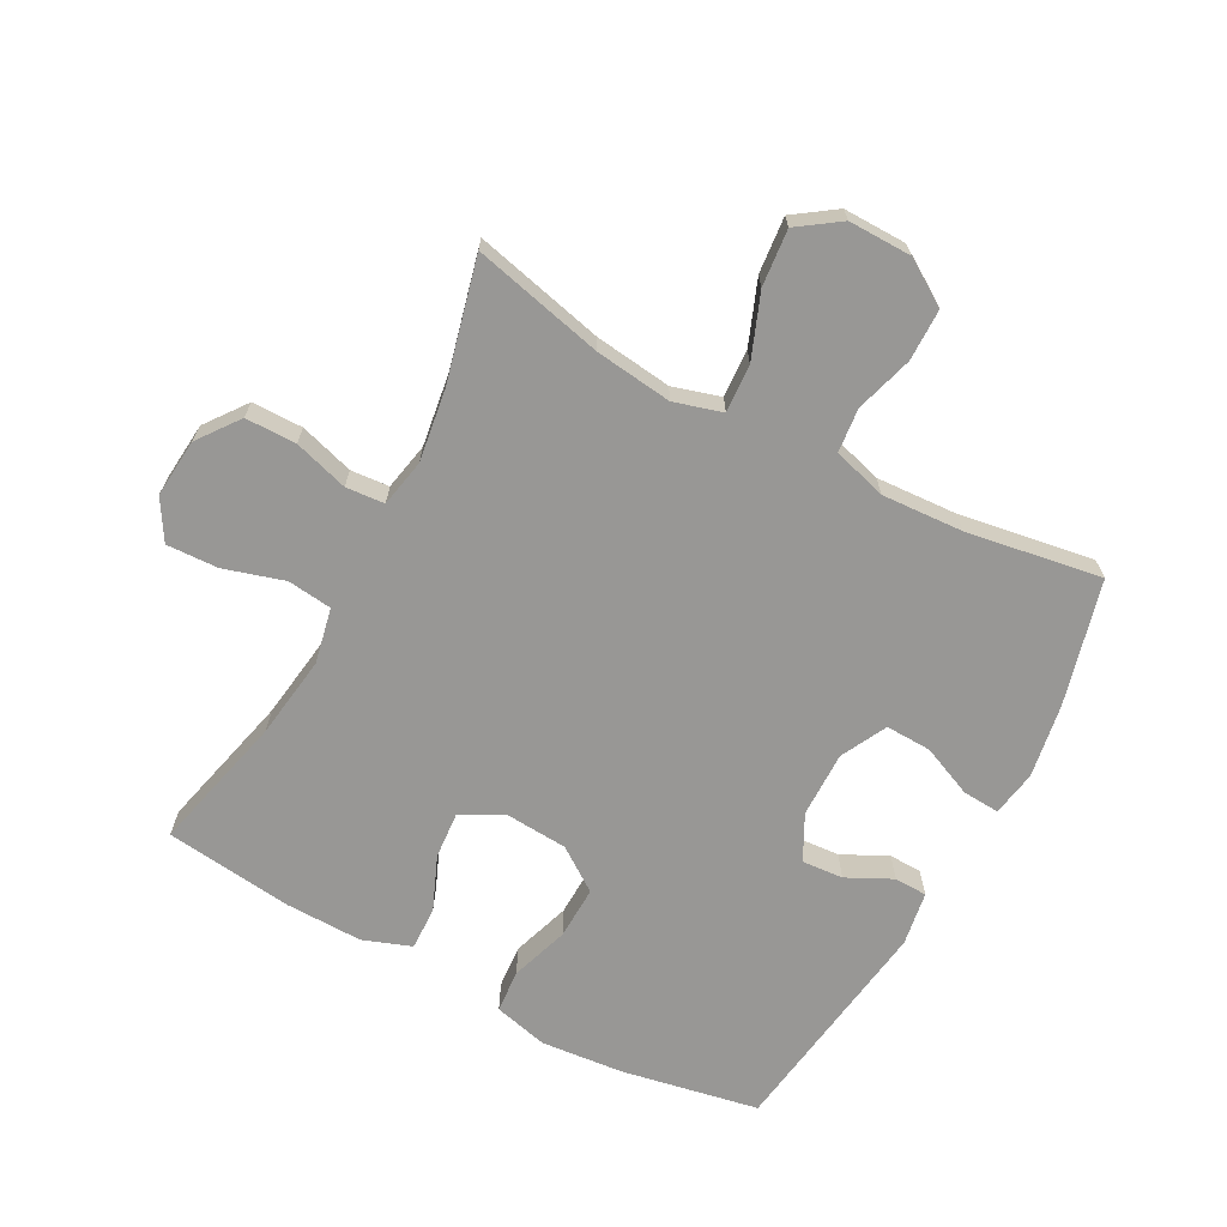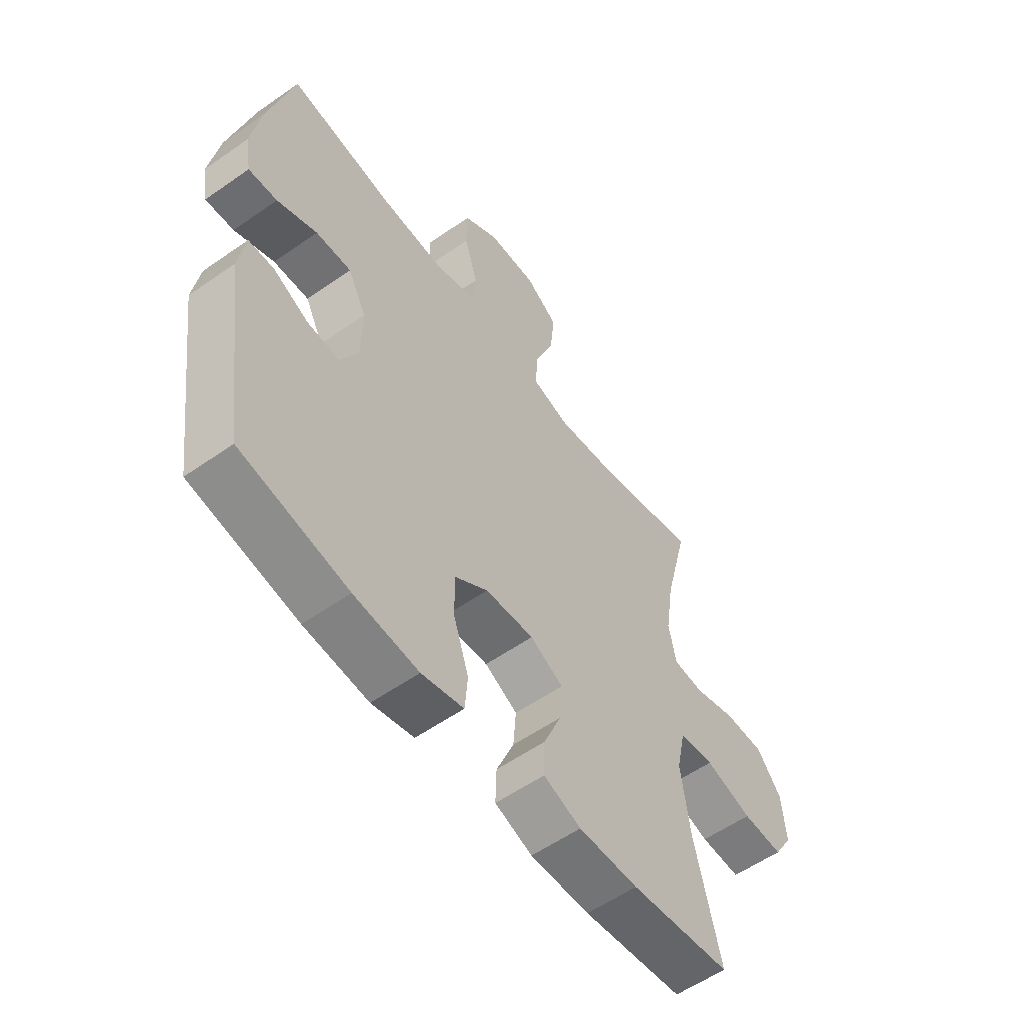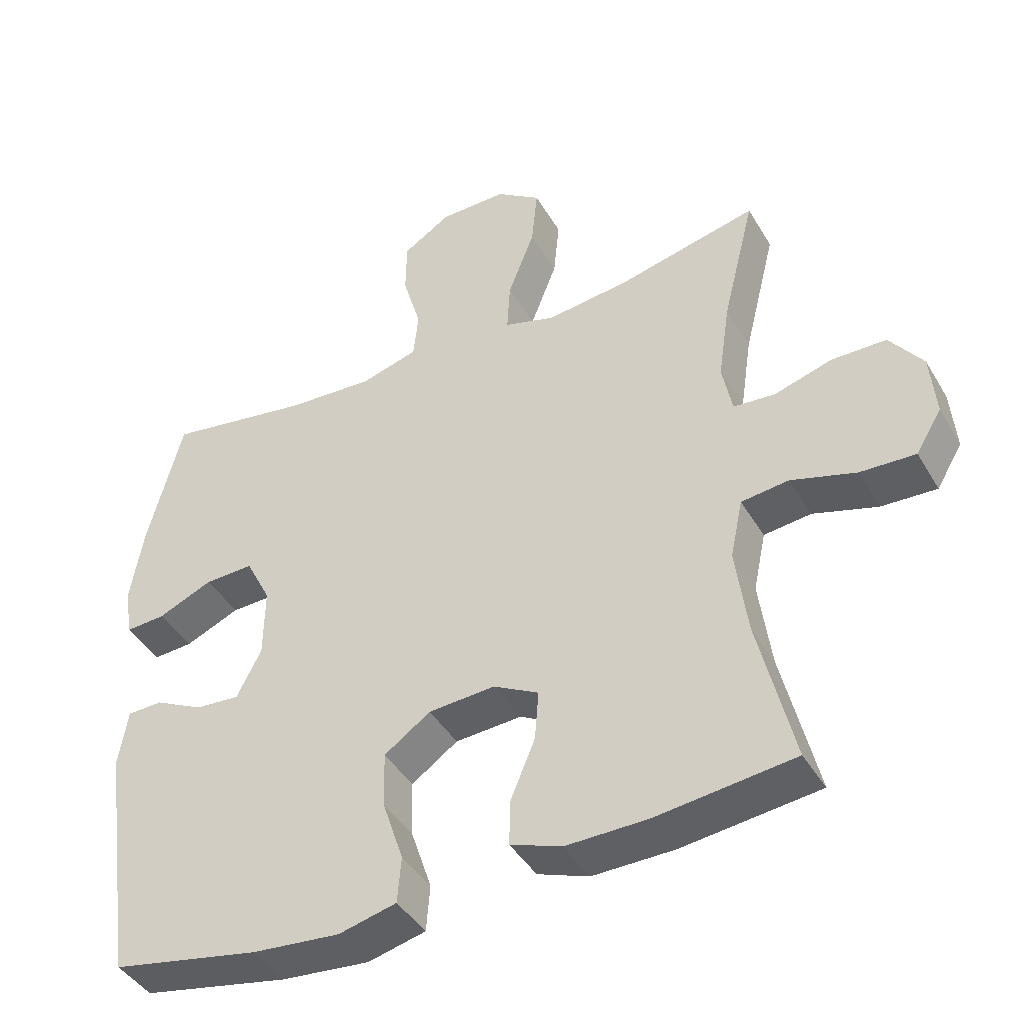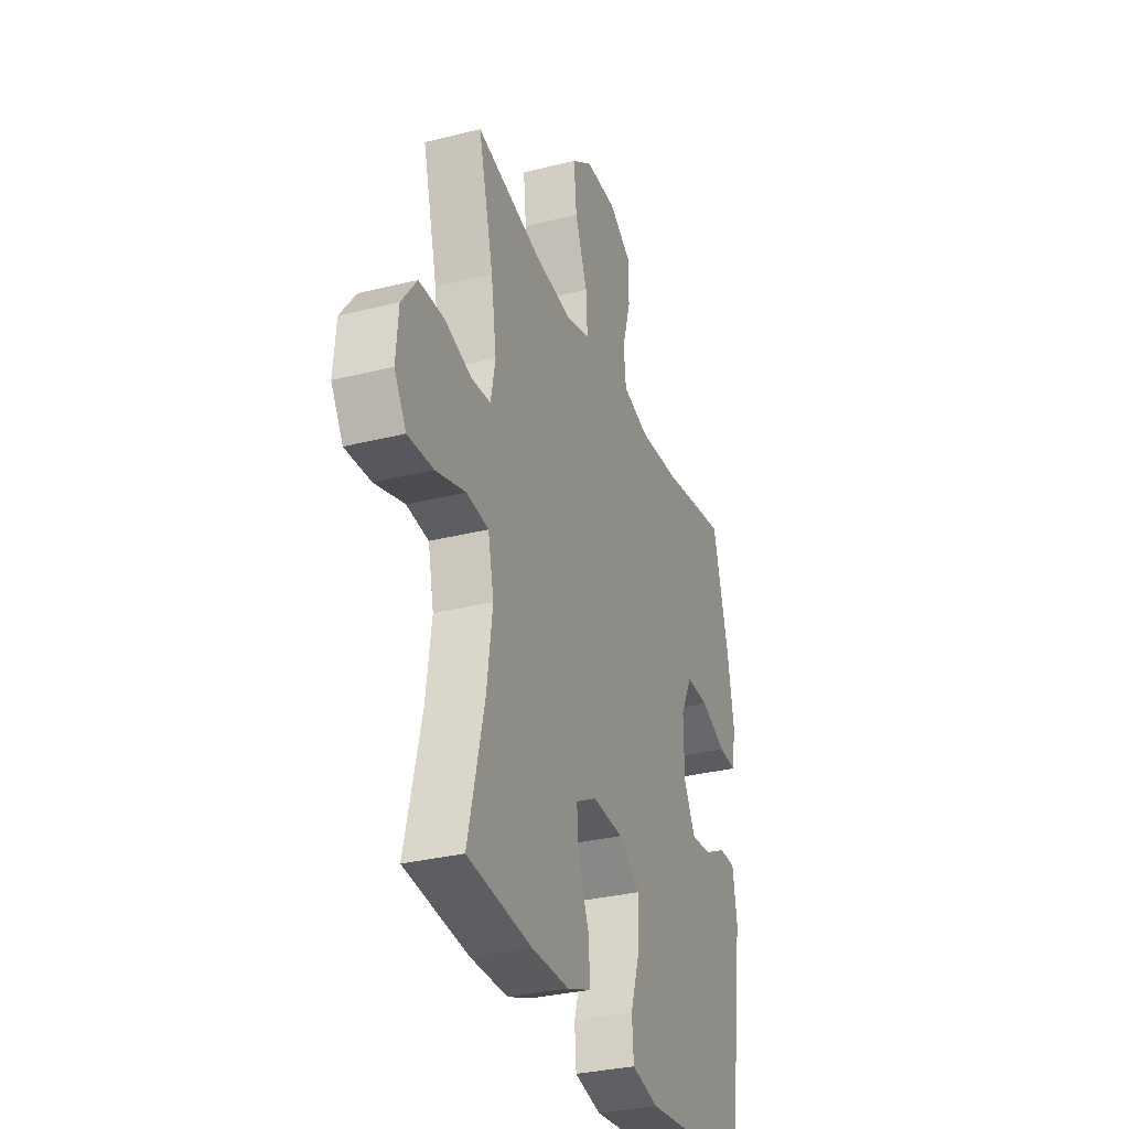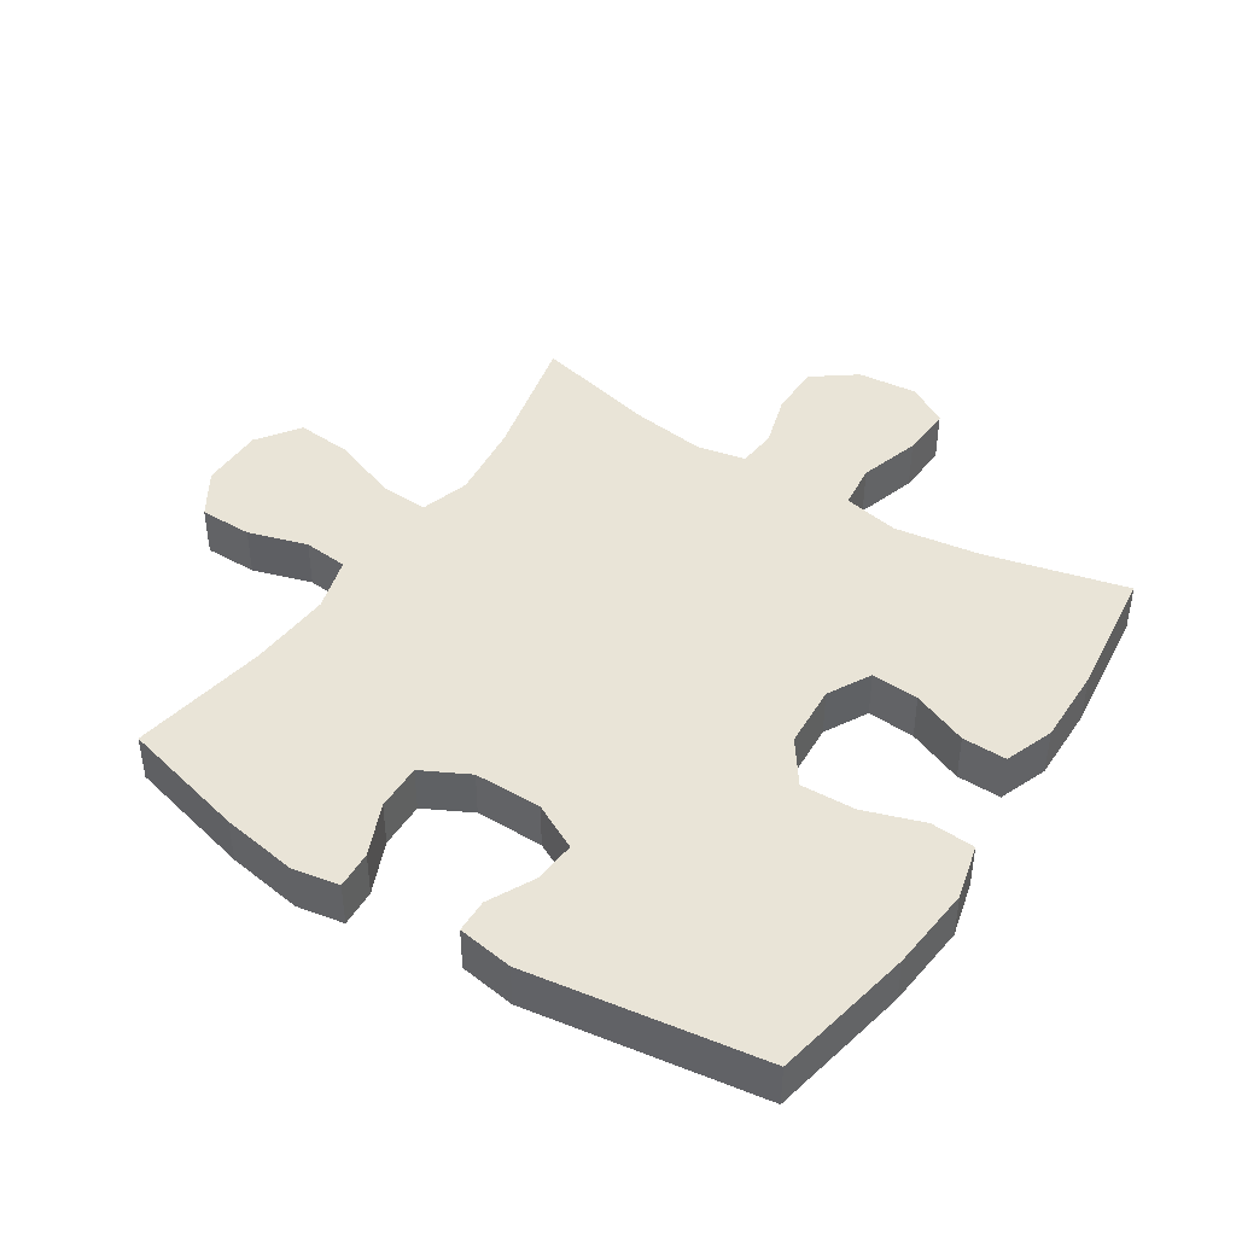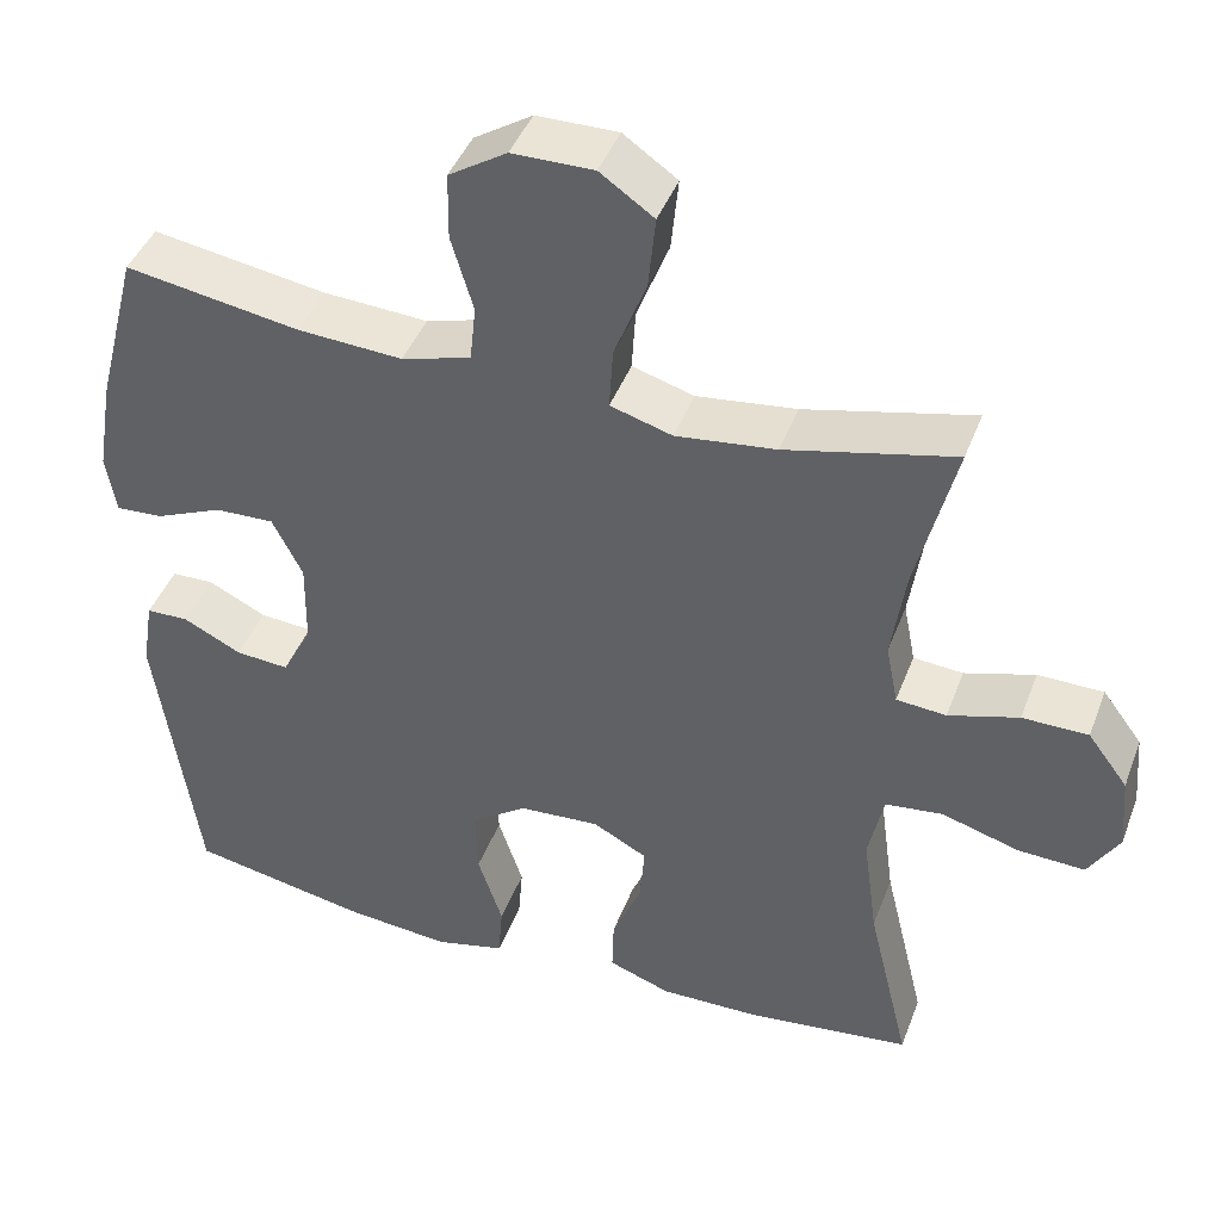
<metadata>
{"format":"obj","ext":"obj","renderer":"f3d","projection":"perspective","resolution":1024,"background":"white","views":[{"elev":-68.2,"azim":-28.3,"up":"+Y"},{"elev":-56.7,"azim":126.2,"up":"+Z"},{"elev":-42.4,"azim":-151.7,"up":"+Z"},{"elev":-31.4,"azim":-70.3,"up":"+Z"},{"elev":43.1,"azim":122.8,"up":"+Y"},{"elev":43.1,"azim":-160.1,"up":"+Z"}]}
</metadata>
<code>
o path1214_path1214.001
v -0.4408 0.0375 0.2758
v -0.4236 0.0375 0.1601
v -0.4384 0.0375 0.08423
v -0.4999 0.0375 0.07916
v -0.5864 0.0375 0.105
v -0.6673 0.0375 0.1042
v -0.7164 0.0375 0.0382
v -0.7244 0.0375 -0.05499
v -0.6861 0.0375 -0.1184
v -0.6038 0.0375 -0.1147
v -0.5082 0.0375 -0.0861
v -0.4374 0.0375 -0.0944
v -0.4187 0.0375 -0.1821
v -0.4366 0.0375 -0.3139
v -0.4889 0.0375 -0.533
v -0.2841 0.0375 -0.5572
v -0.1627 0.0375 -0.5588
v -0.08628 0.0375 -0.5308
v -0.08829 0.0375 -0.4626
v -0.1243 0.0375 -0.3766
v -0.1302 0.0375 -0.303
v -0.06307 0.0375 -0.2672
v 0.03594 0.0375 -0.2737
v 0.1048 0.0375 -0.3219
v 0.1023 0.0375 -0.4059
v 0.07174 0.0375 -0.4984
v 0.07724 0.0375 -0.5668
v 0.1631 0.0375 -0.5878
v 0.2941 0.0375 -0.5754
v 0.5128 0.0375 -0.533
v 0.5632 0.0375 -0.174
v 0.5493 0.0375 -0.088
v 0.4971 0.0375 -0.08648
v 0.4252 0.0375 -0.1223
v 0.3597 0.0375 -0.1274
v 0.3228 0.0375 -0.05598
v 0.3213 0.0375 0.04899
v 0.3585 0.0375 0.1222
v 0.4312 0.0375 0.1199
v 0.5131 0.0375 0.08482
v 0.5717 0.0375 0.0812
v 0.5839 0.0375 0.154
v 0.5642 0.0375 0.2709
v 0.5128 0.0375 0.4689
v 0.2981 0.0375 0.434
v 0.1692 0.0375 0.4262
v 0.08385 0.0375 0.4508
v 0.07653 0.0375 0.5205
v 0.1037 0.0375 0.6123
v 0.1026 0.0375 0.6945
v 0.03122 0.0375 0.7399
v -0.06886 0.0375 0.7409
v -0.1351 0.0375 0.6947
v -0.1262 0.0375 0.6052
v -0.08672 0.0375 0.5035
v -0.0822 0.0375 0.4277
v -0.1584 0.0375 0.4051
v -0.2811 0.0375 0.42
v -0.4889 0.0375 0.4689
v -0.4408 -0.0375 0.2758
v -0.4236 -0.0375 0.1601
v -0.4384 -0.0375 0.08423
v -0.4999 -0.0375 0.07916
v -0.5864 -0.0375 0.105
v -0.6673 -0.0375 0.1042
v -0.7164 -0.0375 0.0382
v -0.7244 -0.0375 -0.05499
v -0.6861 -0.0375 -0.1184
v -0.6038 -0.0375 -0.1147
v -0.5082 -0.0375 -0.0861
v -0.4374 -0.0375 -0.0944
v -0.4187 -0.0375 -0.1821
v -0.4366 -0.0375 -0.3139
v -0.4889 -0.0375 -0.533
v -0.2841 -0.0375 -0.5572
v -0.1627 -0.0375 -0.5588
v -0.08628 -0.0375 -0.5308
v -0.08829 -0.0375 -0.4626
v -0.1243 -0.0375 -0.3766
v -0.1302 -0.0375 -0.303
v -0.06307 -0.0375 -0.2672
v 0.03594 -0.0375 -0.2737
v 0.1048 -0.0375 -0.3219
v 0.1023 -0.0375 -0.4059
v 0.07174 -0.0375 -0.4984
v 0.07724 -0.0375 -0.5668
v 0.1631 -0.0375 -0.5878
v 0.2941 -0.0375 -0.5754
v 0.5128 -0.0375 -0.533
v 0.5632 -0.0375 -0.174
v 0.5493 -0.0375 -0.088
v 0.4971 -0.0375 -0.08648
v 0.4252 -0.0375 -0.1223
v 0.3597 -0.0375 -0.1274
v 0.3228 -0.0375 -0.05598
v 0.3213 -0.0375 0.04899
v 0.3585 -0.0375 0.1222
v 0.4312 -0.0375 0.1199
v 0.5131 -0.0375 0.08482
v 0.5717 -0.0375 0.0812
v 0.5839 -0.0375 0.154
v 0.5642 -0.0375 0.2709
v 0.5128 -0.0375 0.4689
v 0.2981 -0.0375 0.434
v 0.1692 -0.0375 0.4262
v 0.08385 -0.0375 0.4508
v 0.07653 -0.0375 0.5205
v 0.1037 -0.0375 0.6123
v 0.1026 -0.0375 0.6945
v 0.03122 -0.0375 0.7399
v -0.06886 -0.0375 0.7409
v -0.1351 -0.0375 0.6947
v -0.1262 -0.0375 0.6052
v -0.08672 -0.0375 0.5035
v -0.0822 -0.0375 0.4277
v -0.1584 -0.0375 0.4051
v -0.2811 -0.0375 0.42
v -0.4889 -0.0375 0.4689
v -0.7164 0.0375 0.0382
v -0.7244 0.0375 -0.05499
v -0.6861 0.0375 -0.1184
v -0.6861 0.0375 -0.1184
v -0.6673 0.0375 0.1042
v -0.6038 0.0375 -0.1147
v -0.5864 0.0375 0.105
v -0.5082 0.0375 -0.0861
v -0.4999 0.0375 0.07916
v -0.4374 0.0375 -0.0944
v -0.4374 0.0375 -0.0944
v -0.4384 0.0375 0.08423
v -0.4384 0.0375 0.08423
v -0.4889 0.0375 0.4689
v -0.4889 0.0375 0.4689
v -0.4408 0.0375 0.2758
v -0.4366 0.0375 -0.3139
v -0.4889 0.0375 -0.533
v -0.4889 0.0375 -0.533
v -0.4236 0.0375 0.1601
v -0.4187 0.0375 -0.1821
v -0.2841 0.0375 -0.5572
v -0.2811 0.0375 0.42
v -0.1627 0.0375 -0.5588
v -0.1584 0.0375 0.4051
v -0.1243 0.0375 -0.3766
v -0.1302 0.0375 -0.303
v -0.1302 0.0375 -0.303
v -0.08628 0.0375 -0.5308
v -0.08628 0.0375 -0.5308
v -0.0822 0.0375 0.4277
v -0.0822 0.0375 0.4277
v -0.06886 0.0375 0.7409
v -0.1351 0.0375 0.6947
v -0.1351 0.0375 0.6947
v -0.1262 0.0375 0.6052
v -0.06307 0.0375 -0.2672
v -0.08672 0.0375 0.5035
v -0.08829 0.0375 -0.4626
v 0.03122 0.0375 0.7399
v 0.03594 0.0375 -0.2737
v 0.1026 0.0375 0.6945
v 0.1048 0.0375 -0.3219
v 0.1023 0.0375 -0.4059
v 0.07174 0.0375 -0.4984
v 0.07724 0.0375 -0.5668
v 0.07724 0.0375 -0.5668
v 0.1037 0.0375 0.6123
v 0.07653 0.0375 0.5205
v 0.08385 0.0375 0.4508
v 0.08385 0.0375 0.4508
v 0.1631 0.0375 -0.5878
v 0.1692 0.0375 0.4262
v 0.2941 0.0375 -0.5754
v 0.2981 0.0375 0.434
v 0.3228 0.0375 -0.05598
v 0.3213 0.0375 0.04899
v 0.3585 0.0375 0.1222
v 0.3585 0.0375 0.1222
v 0.3597 0.0375 -0.1274
v 0.3597 0.0375 -0.1274
v 0.4312 0.0375 0.1199
v 0.4252 0.0375 -0.1223
v 0.5128 0.0375 0.4689
v 0.5128 0.0375 0.4689
v 0.4971 0.0375 -0.08648
v 0.5131 0.0375 0.08482
v 0.5128 0.0375 -0.533
v 0.5128 0.0375 -0.533
v 0.5493 0.0375 -0.088
v 0.5493 0.0375 -0.088
v 0.5717 0.0375 0.0812
v 0.5717 0.0375 0.0812
v 0.5642 0.0375 0.2709
v 0.5632 0.0375 -0.174
v 0.5839 0.0375 0.154
v -0.7164 -0.0375 0.0382
v -0.7244 -0.0375 -0.05499
v -0.6861 -0.0375 -0.1184
v -0.6861 -0.0375 -0.1184
v -0.6673 -0.0375 0.1042
v -0.6038 -0.0375 -0.1147
v -0.5864 -0.0375 0.105
v -0.5082 -0.0375 -0.0861
v -0.4999 -0.0375 0.07916
v -0.4374 -0.0375 -0.0944
v -0.4374 -0.0375 -0.0944
v -0.4384 -0.0375 0.08423
v -0.4384 -0.0375 0.08423
v -0.4889 -0.0375 0.4689
v -0.4889 -0.0375 0.4689
v -0.4408 -0.0375 0.2758
v -0.4366 -0.0375 -0.3139
v -0.4889 -0.0375 -0.533
v -0.4889 -0.0375 -0.533
v -0.4236 -0.0375 0.1601
v -0.4187 -0.0375 -0.1821
v -0.2841 -0.0375 -0.5572
v -0.2811 -0.0375 0.42
v -0.1627 -0.0375 -0.5588
v -0.1584 -0.0375 0.4051
v -0.1243 -0.0375 -0.3766
v -0.1302 -0.0375 -0.303
v -0.1302 -0.0375 -0.303
v -0.08628 -0.0375 -0.5308
v -0.08628 -0.0375 -0.5308
v -0.0822 -0.0375 0.4277
v -0.0822 -0.0375 0.4277
v -0.06886 -0.0375 0.7409
v -0.1351 -0.0375 0.6947
v -0.1351 -0.0375 0.6947
v -0.1262 -0.0375 0.6052
v -0.06307 -0.0375 -0.2672
v -0.08672 -0.0375 0.5035
v -0.08829 -0.0375 -0.4626
v 0.03122 -0.0375 0.7399
v 0.03594 -0.0375 -0.2737
v 0.1026 -0.0375 0.6945
v 0.1048 -0.0375 -0.3219
v 0.1023 -0.0375 -0.4059
v 0.07174 -0.0375 -0.4984
v 0.07724 -0.0375 -0.5668
v 0.07724 -0.0375 -0.5668
v 0.1037 -0.0375 0.6123
v 0.07653 -0.0375 0.5205
v 0.08385 -0.0375 0.4508
v 0.08385 -0.0375 0.4508
v 0.1631 -0.0375 -0.5878
v 0.1692 -0.0375 0.4262
v 0.2941 -0.0375 -0.5754
v 0.2981 -0.0375 0.434
v 0.3228 -0.0375 -0.05598
v 0.3213 -0.0375 0.04899
v 0.3585 -0.0375 0.1222
v 0.3585 -0.0375 0.1222
v 0.3597 -0.0375 -0.1274
v 0.3597 -0.0375 -0.1274
v 0.4312 -0.0375 0.1199
v 0.4252 -0.0375 -0.1223
v 0.5128 -0.0375 0.4689
v 0.5128 -0.0375 0.4689
v 0.4971 -0.0375 -0.08648
v 0.5131 -0.0375 0.08482
v 0.5128 -0.0375 -0.533
v 0.5128 -0.0375 -0.533
v 0.5493 -0.0375 -0.088
v 0.5493 -0.0375 -0.088
v 0.5717 -0.0375 0.0812
v 0.5717 -0.0375 0.0812
v 0.5642 -0.0375 0.2709
v 0.5632 -0.0375 -0.174
v 0.5839 -0.0375 0.154
f 240 246 239
f 239 246 238
f 234 242 236
f 214 217 210
f 202 201 200
f 231 235 251
f 225 244 232
f 248 254 237
f 250 237 254
f 269 257 262
f 249 268 258
f 220 218 233
f 200 196 197
f 252 249 247
f 195 201 199
f 223 233 218
f 231 251 219
f 234 230 242
f 195 200 201
f 264 260 269
f 248 237 238
f 201 202 203
f 210 217 208
f 232 243 230
f 217 214 219
f 261 270 256
f 268 256 270
f 204 206 203
f 266 270 261
f 215 221 204
f 204 203 202
f 221 231 204
f 256 268 252
f 195 196 200
f 218 220 216
f 211 220 221
f 231 219 214
f 257 269 260
f 244 243 232
f 248 238 246
f 254 262 257
f 230 234 227
f 250 251 235
f 216 220 211
f 251 247 244
f 211 221 215
f 230 227 228
f 219 251 225
f 206 231 214
f 262 254 248
f 243 242 230
f 252 247 251
f 204 231 206
f 216 211 212
f 225 251 244
f 237 250 235
f 252 268 249
f 7 8 67 66
f 8 122 198 67
f 6 7 66 65
f 9 10 69 68
f 5 6 65 64
f 10 11 70 69
f 4 5 64 63
f 11 129 205 70
f 131 4 63 207
f 133 1 60 209
f 14 137 213 73
f 1 2 61 60
f 2 3 62 61
f 12 13 72 71
f 13 14 73 72
f 15 16 75 74
f 58 59 118 117
f 16 17 76 75
f 57 58 117 116
f 20 146 222 79
f 17 148 224 76
f 150 57 116 226
f 52 153 229 111
f 53 54 113 112
f 21 22 81 80
f 54 55 114 113
f 19 20 79 78
f 18 19 78 77
f 55 56 115 114
f 51 52 111 110
f 22 23 82 81
f 50 51 110 109
f 23 24 83 82
f 25 26 85 84
f 26 165 241 85
f 49 50 109 108
f 48 49 108 107
f 169 48 107 245
f 27 28 87 86
f 46 47 106 105
f 24 25 84 83
f 28 29 88 87
f 45 46 105 104
f 36 37 96 95
f 37 177 253 96
f 179 36 95 255
f 38 39 98 97
f 34 35 94 93
f 183 45 104 259
f 33 34 93 92
f 39 40 99 98
f 29 187 263 88
f 189 33 92 265
f 40 191 267 99
f 43 44 103 102
f 31 32 91 90
f 30 31 90 89
f 42 43 102 101
f 41 42 101 100
f 164 163 170
f 163 162 170
f 158 160 166
f 138 134 141
f 126 124 125
f 155 175 159
f 149 156 168
f 172 161 178
f 174 178 161
f 193 186 181
f 173 182 192
f 144 157 142
f 124 121 120
f 176 171 173
f 119 123 125
f 147 142 157
f 155 143 175
f 158 166 154
f 119 125 124
f 188 193 184
f 172 162 161
f 125 127 126
f 134 132 141
f 156 154 167
f 141 143 138
f 185 180 194
f 192 194 180
f 128 127 130
f 190 185 194
f 139 128 145
f 128 126 127
f 145 128 155
f 180 176 192
f 119 124 120
f 142 140 144
f 135 145 144
f 155 138 143
f 181 184 193
f 168 156 167
f 172 170 162
f 178 181 186
f 154 151 158
f 174 159 175
f 140 135 144
f 175 168 171
f 135 139 145
f 154 152 151
f 143 149 175
f 130 138 155
f 186 172 178
f 167 154 166
f 176 175 171
f 128 130 155
f 140 136 135
f 149 168 175
f 161 159 174
f 176 173 192

</code>
